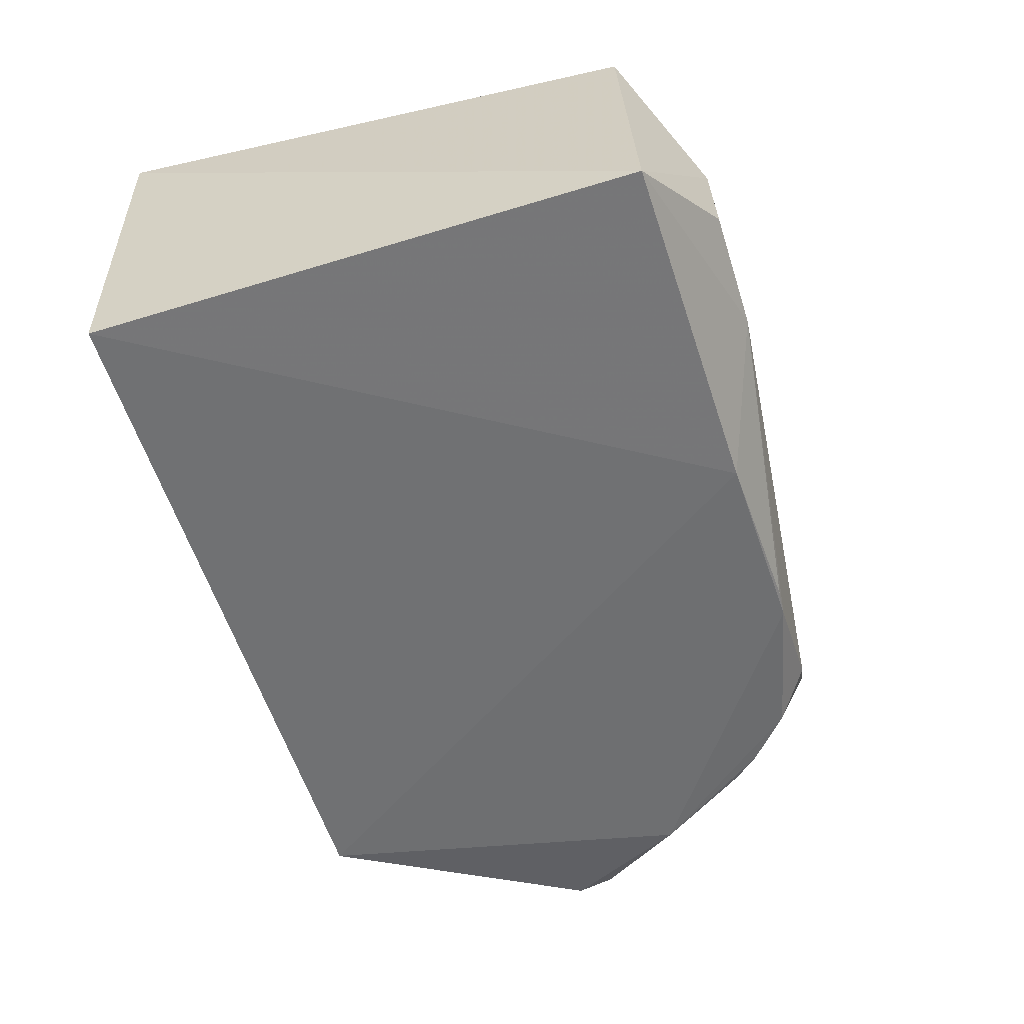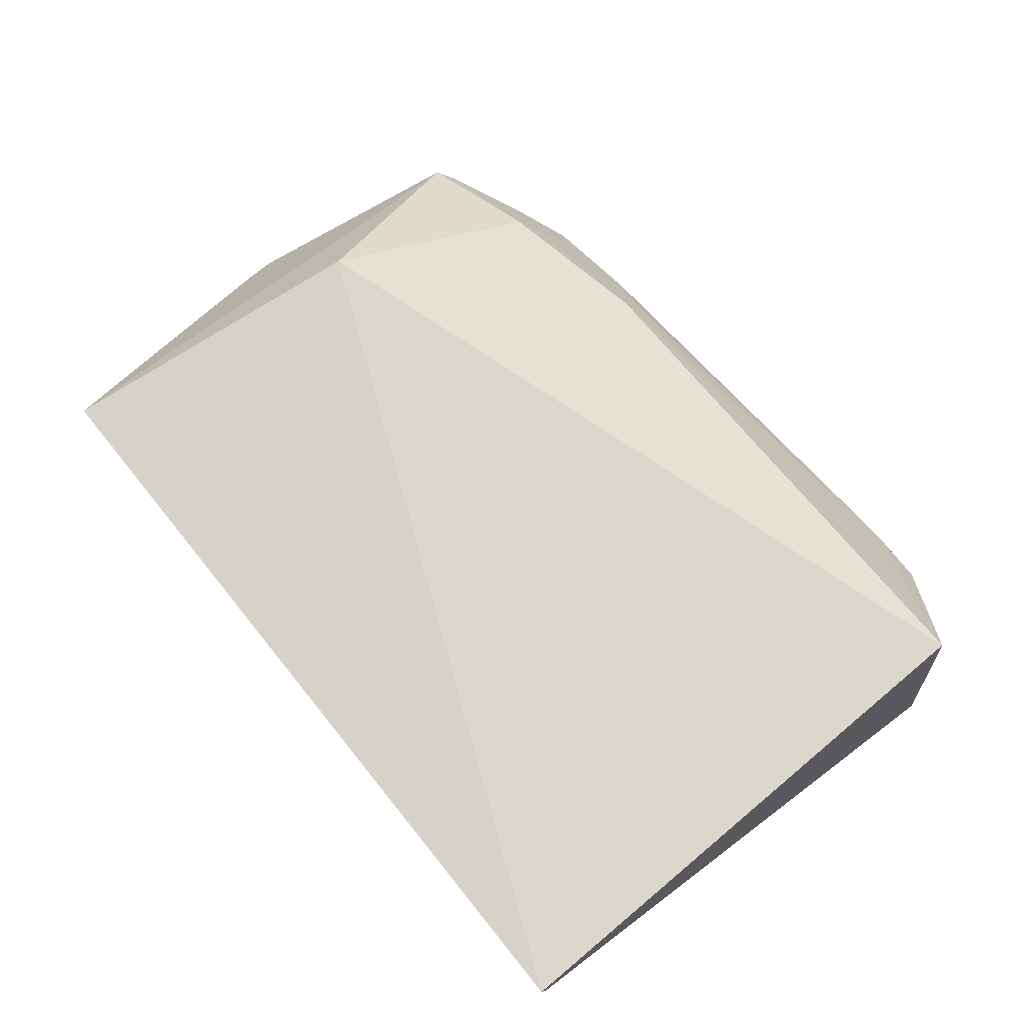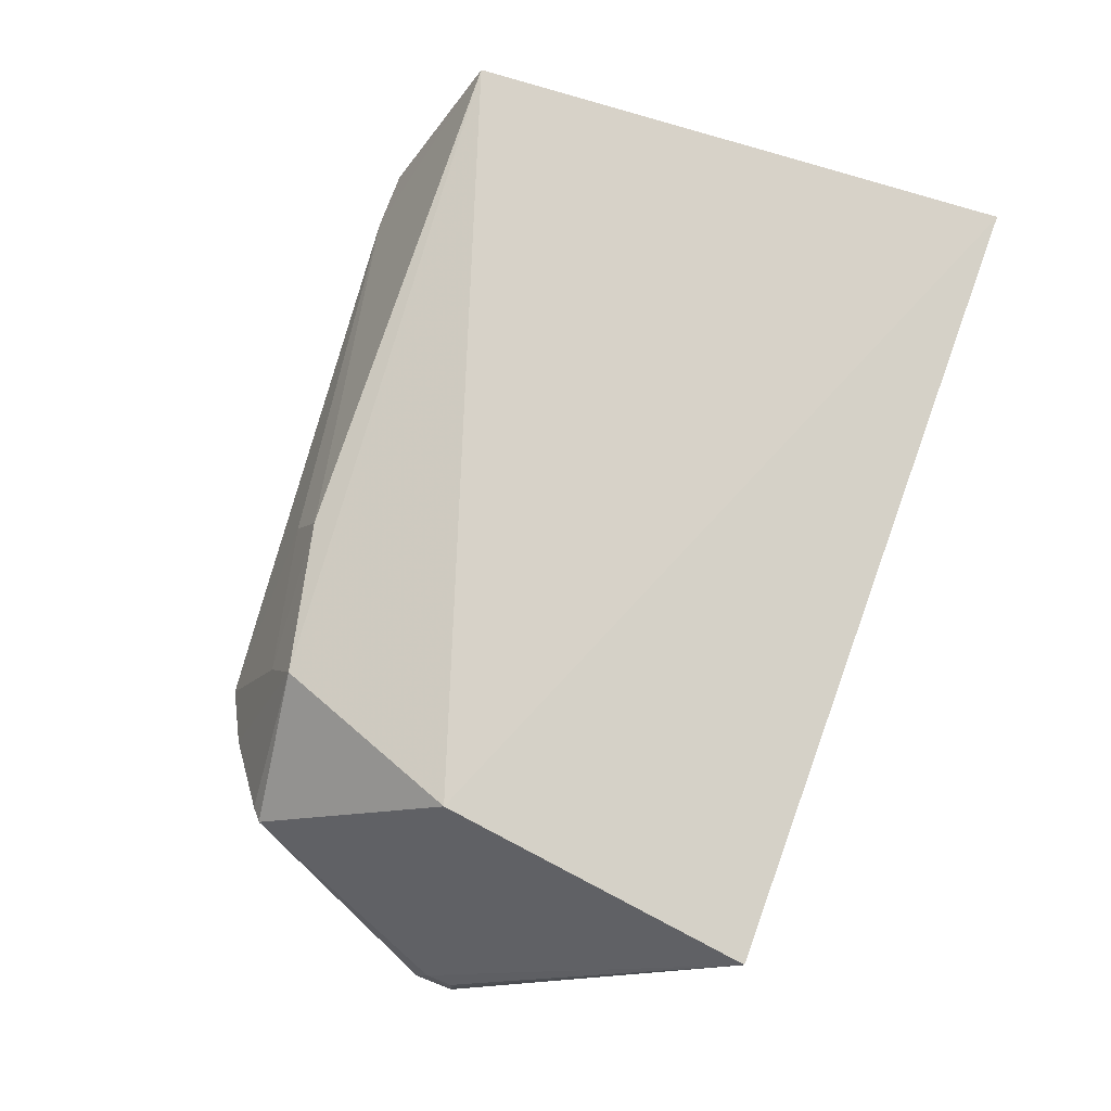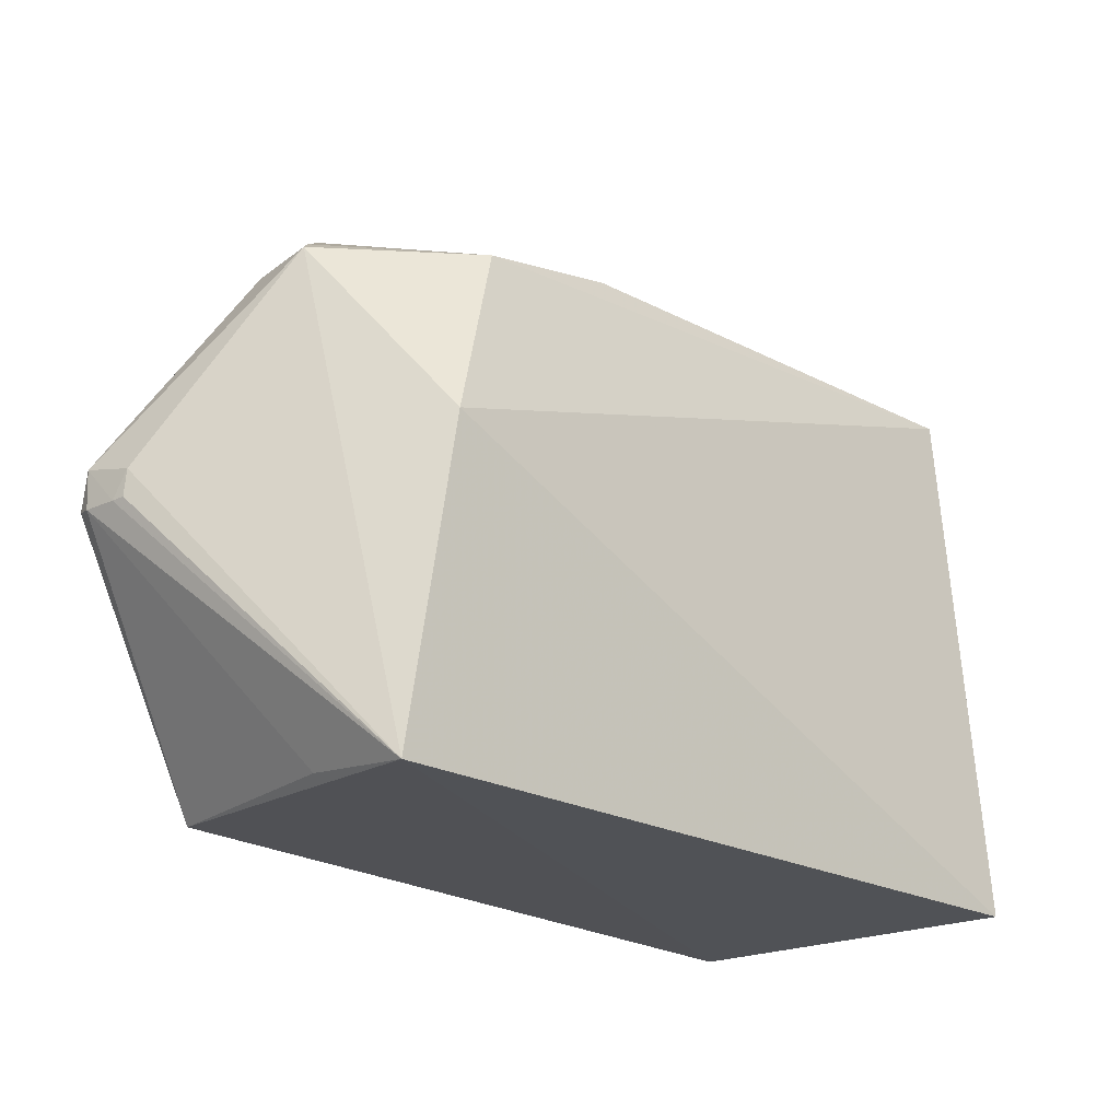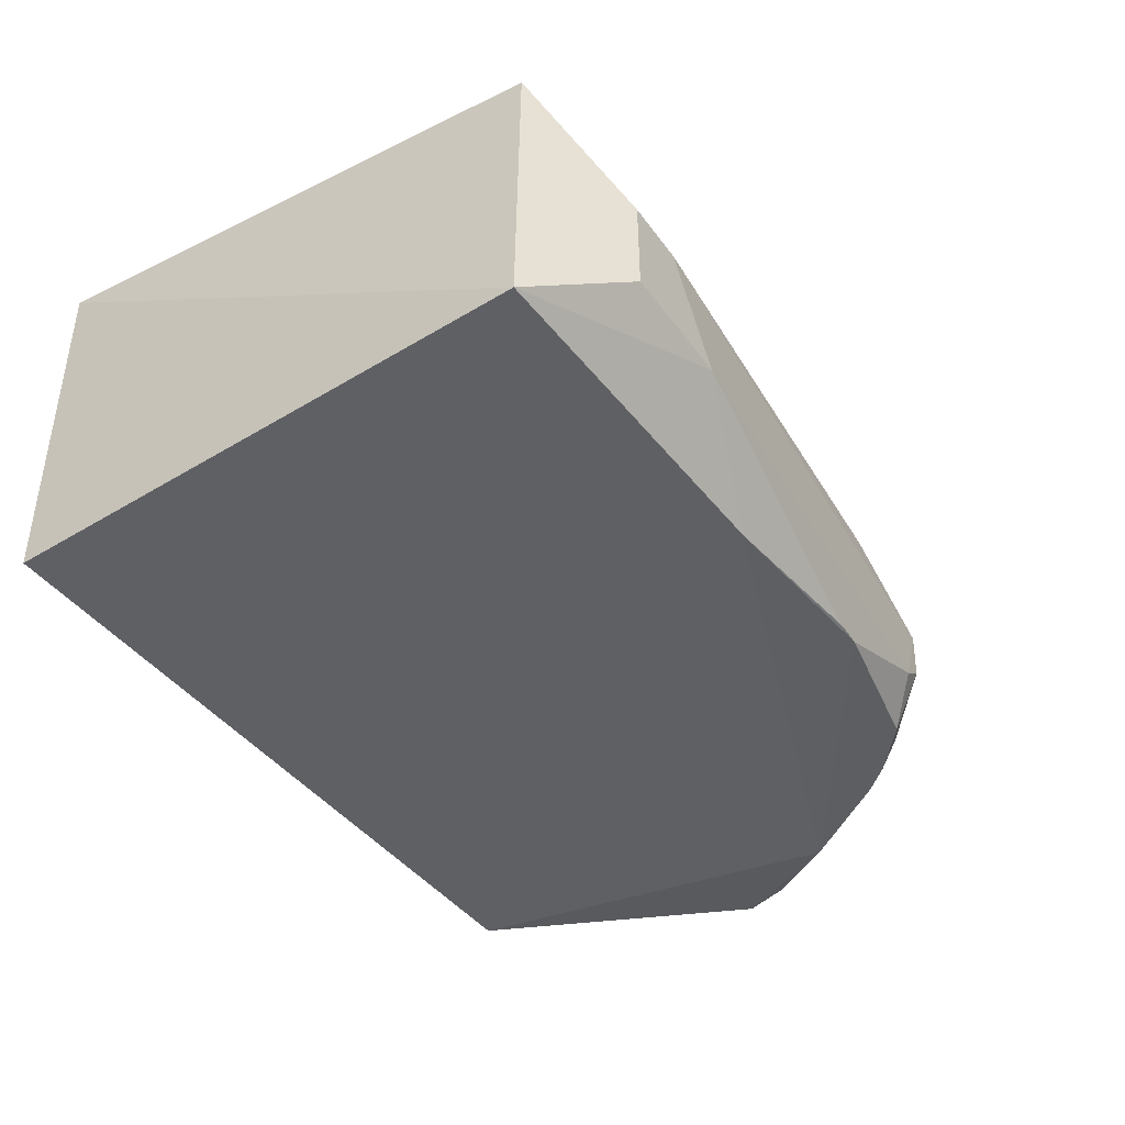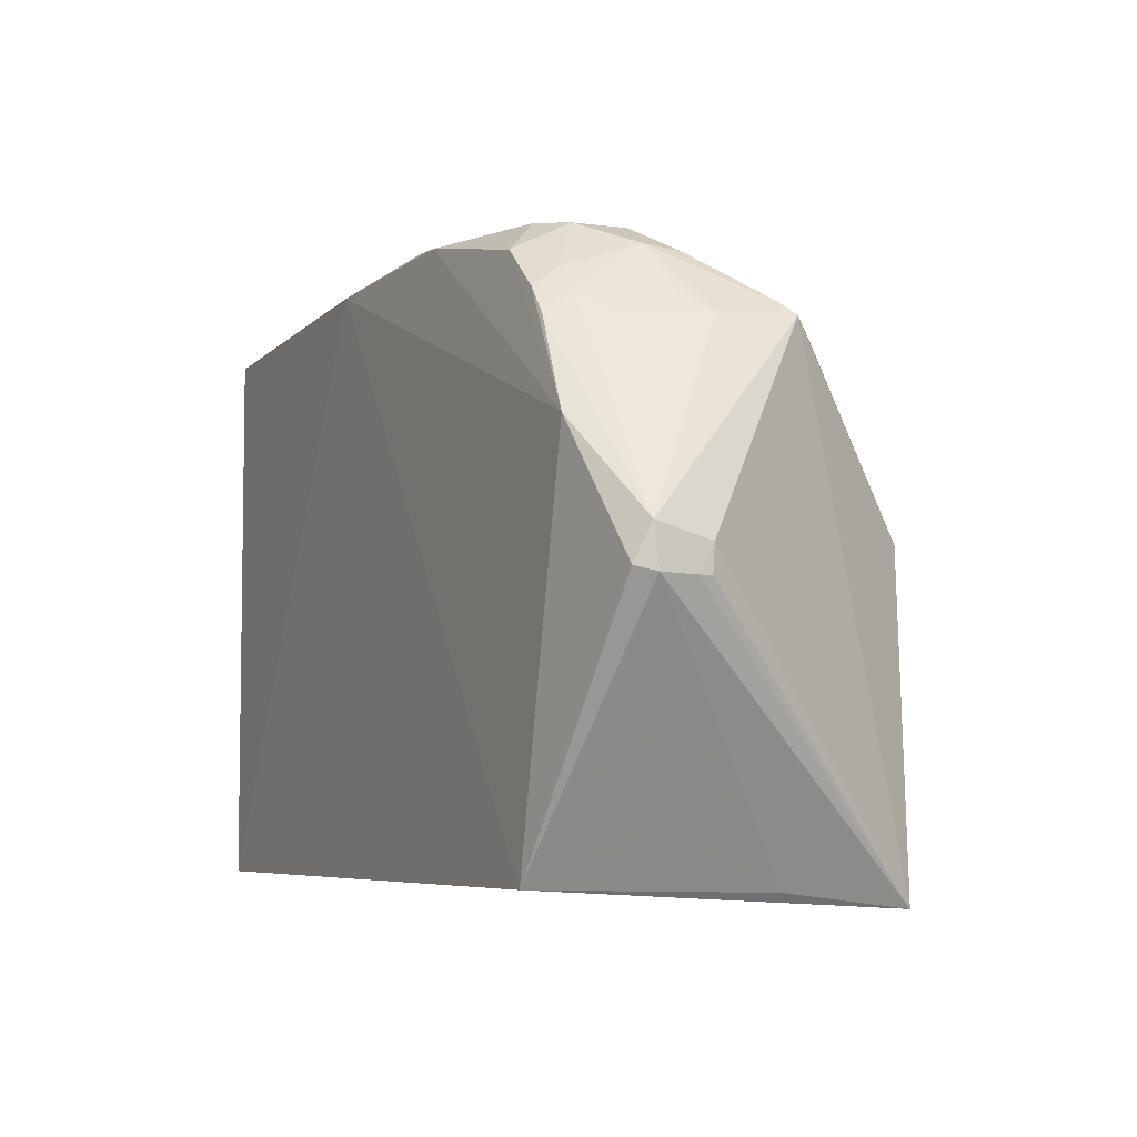
<metadata>
{"format":"obj","ext":"obj","renderer":"f3d","projection":"perspective","resolution":1024,"background":"white","views":[{"elev":-55.4,"azim":-74.0,"up":"+Y"},{"elev":75.9,"azim":-128.7,"up":"+Y"},{"elev":76.5,"azim":110.0,"up":"+Y"},{"elev":-22.1,"azim":133.5,"up":"+Z"},{"elev":-43.1,"azim":-56.4,"up":"+Y"},{"elev":-5.4,"azim":64.2,"up":"+Z"}]}
</metadata>
<code>
v 0.4467 -0.02247 0.218
v 0.4945 -0.0001975 0.1454
v 0.3717 0.1498 0.2767
v 0.01581 0.1637 0.2994
v 0.007576 -0.02438 0.006957
v 0.2794 -0.02045 0.3228
v 0.448 0.09657 0.2708
v 0.4057 -0.02337 0.01093
v 0.009234 0.1812 0.001014
v 0.0921 0.07693 0.3389
v 0.1873 -0.02621 0.3169
v 0.494 -0.002595 0.1673
v 0.4347 0.1624 -0.0001793
v 0.3762 0.01615 0.3214
v -0.001249 -0.02144 0.3098
v 0.4124 0.1714 0.1718
v 0.2906 0.1494 0.294
v 0.2945 -0.02028 0.322
v 0.4142 -0.0004606 0.2804
v 0.4924 0.02745 0.1595
v 0.4904 -0.01098 0.1481
v 0.4285 0.09732 0.008336
v 0.3795 0.04428 0.3209
v 0.119 0.01568 0.342
v 0.06063 0.08022 0.338
v 0.4423 0.05698 0.2705
v 0.4154 -0.01735 0.2683
v 0.4936 0.01905 0.1449
v 0.4047 0.03929 0.3078
v 0.4074 0.05854 0.3051
v 0.3694 0.1189 0.2913
v 0.3211 0.0732 0.3205
v 0.3596 0.003773 0.3233
v 0.05724 0.02114 0.3402
v 0.4288 0.01312 0.2672
v 0.3767 -0.01597 0.305
v 0.4928 0.02629 0.1451
v 0.401 -0.002458 0.2931
v 0.4298 0.0437 0.2808
v 0.4412 0.09116 0.2773
v 0.2907 0.1195 0.3072
v 0.4032 -0.01685 0.2823
f 11 8 1
f 11 5 8
f 13 8 5
f 13 5 9
f 15 9 5
f 15 4 9
f 15 5 11
f 16 9 4
f 16 4 3
f 16 13 9
f 16 3 7
f 16 7 13
f 17 3 4
f 17 4 10
f 18 11 1
f 18 6 11
f 20 7 12
f 20 13 7
f 21 8 2
f 21 2 12
f 21 12 1
f 21 1 8
f 22 13 2
f 22 2 8
f 22 8 13
f 24 6 18
f 24 15 11
f 24 11 6
f 24 23 10
f 25 10 4
f 25 4 15
f 26 12 7
f 27 1 12
f 27 12 19
f 28 20 12
f 28 12 2
f 28 2 13
f 29 23 14
f 30 23 29
f 31 3 17
f 31 30 3
f 31 23 30
f 32 10 23
f 33 24 18
f 33 14 23
f 33 23 24
f 34 24 10
f 34 10 25
f 34 25 15
f 34 15 24
f 35 26 19
f 35 19 12
f 35 12 26
f 36 18 1
f 36 33 18
f 36 14 33
f 37 28 13
f 37 13 20
f 37 20 28
f 38 29 14
f 38 19 29
f 38 14 36
f 39 29 19
f 39 19 26
f 39 26 29
f 40 7 3
f 40 3 30
f 40 30 29
f 40 29 26
f 40 26 7
f 41 17 10
f 41 10 32
f 41 31 17
f 41 32 23
f 41 23 31
f 42 36 1
f 42 1 27
f 42 38 36
f 42 27 19
f 42 19 38

</code>
